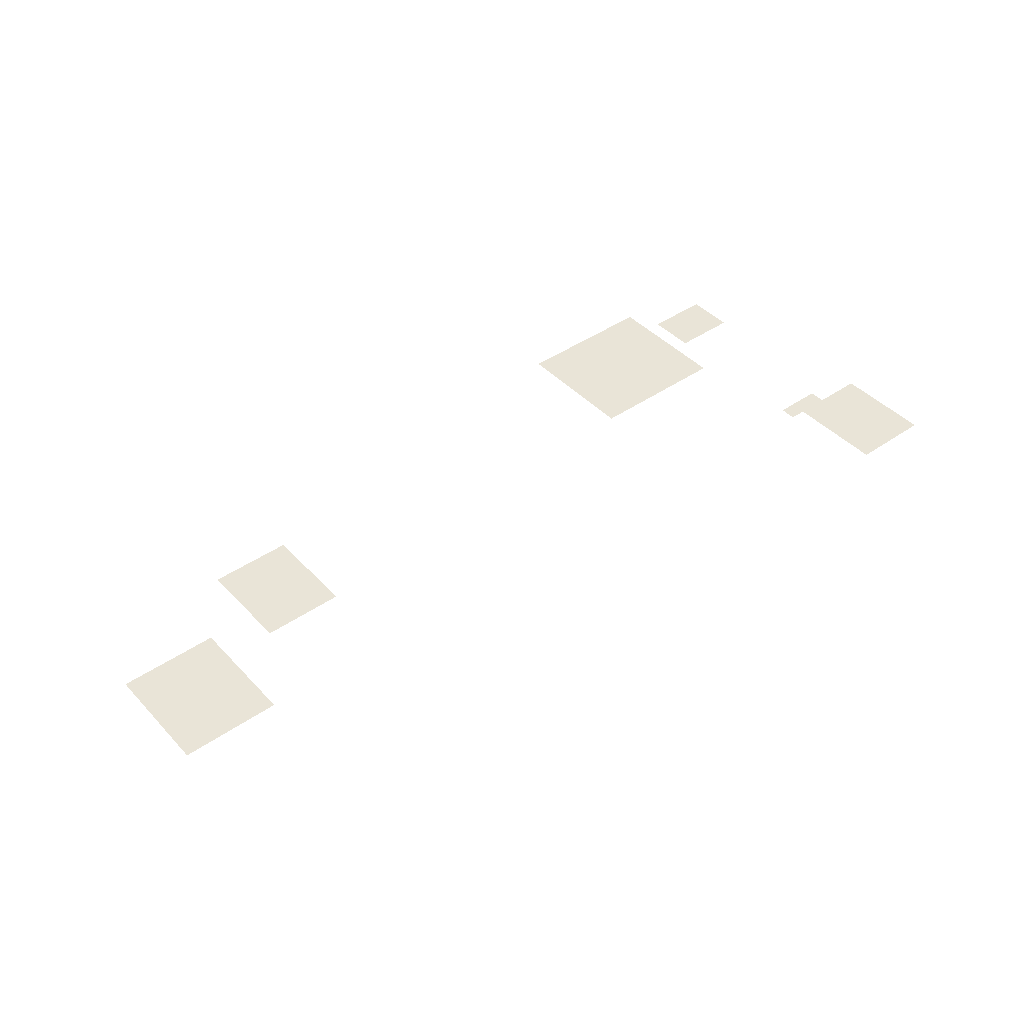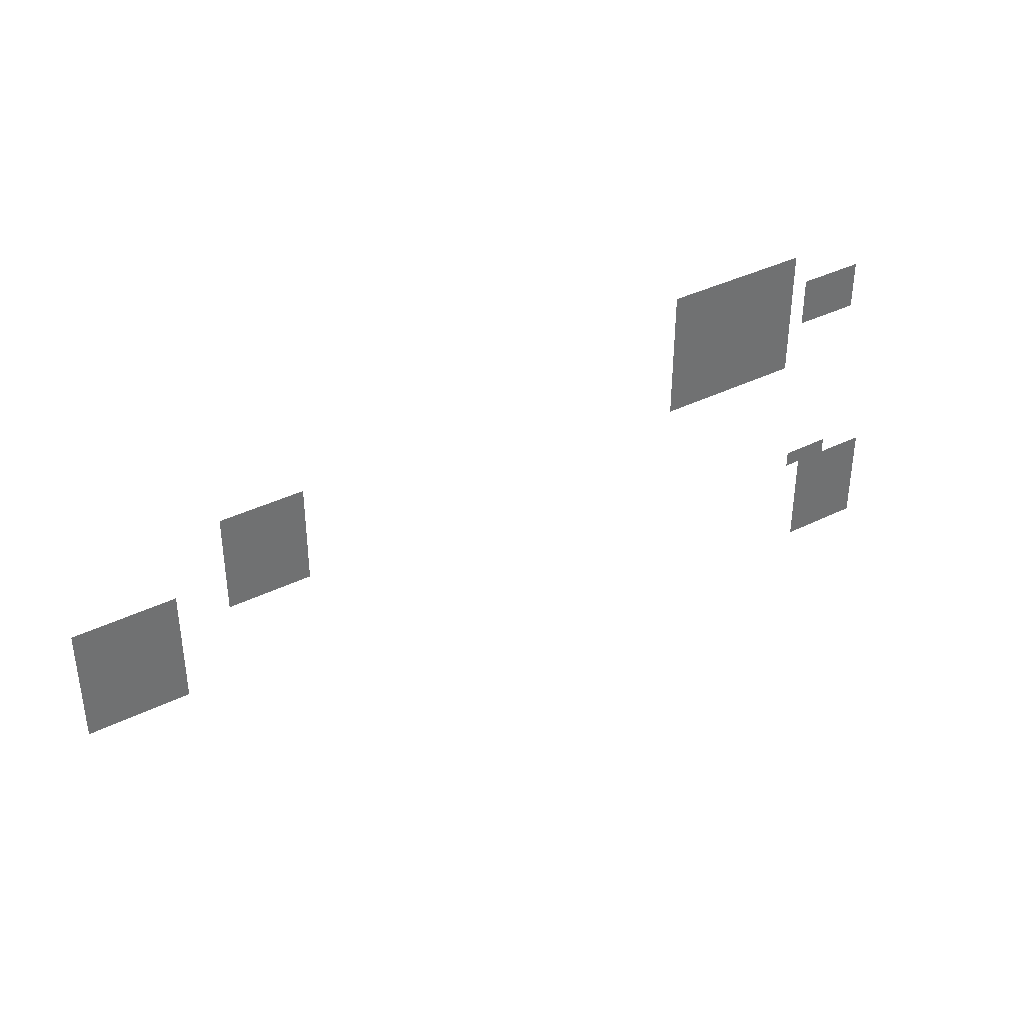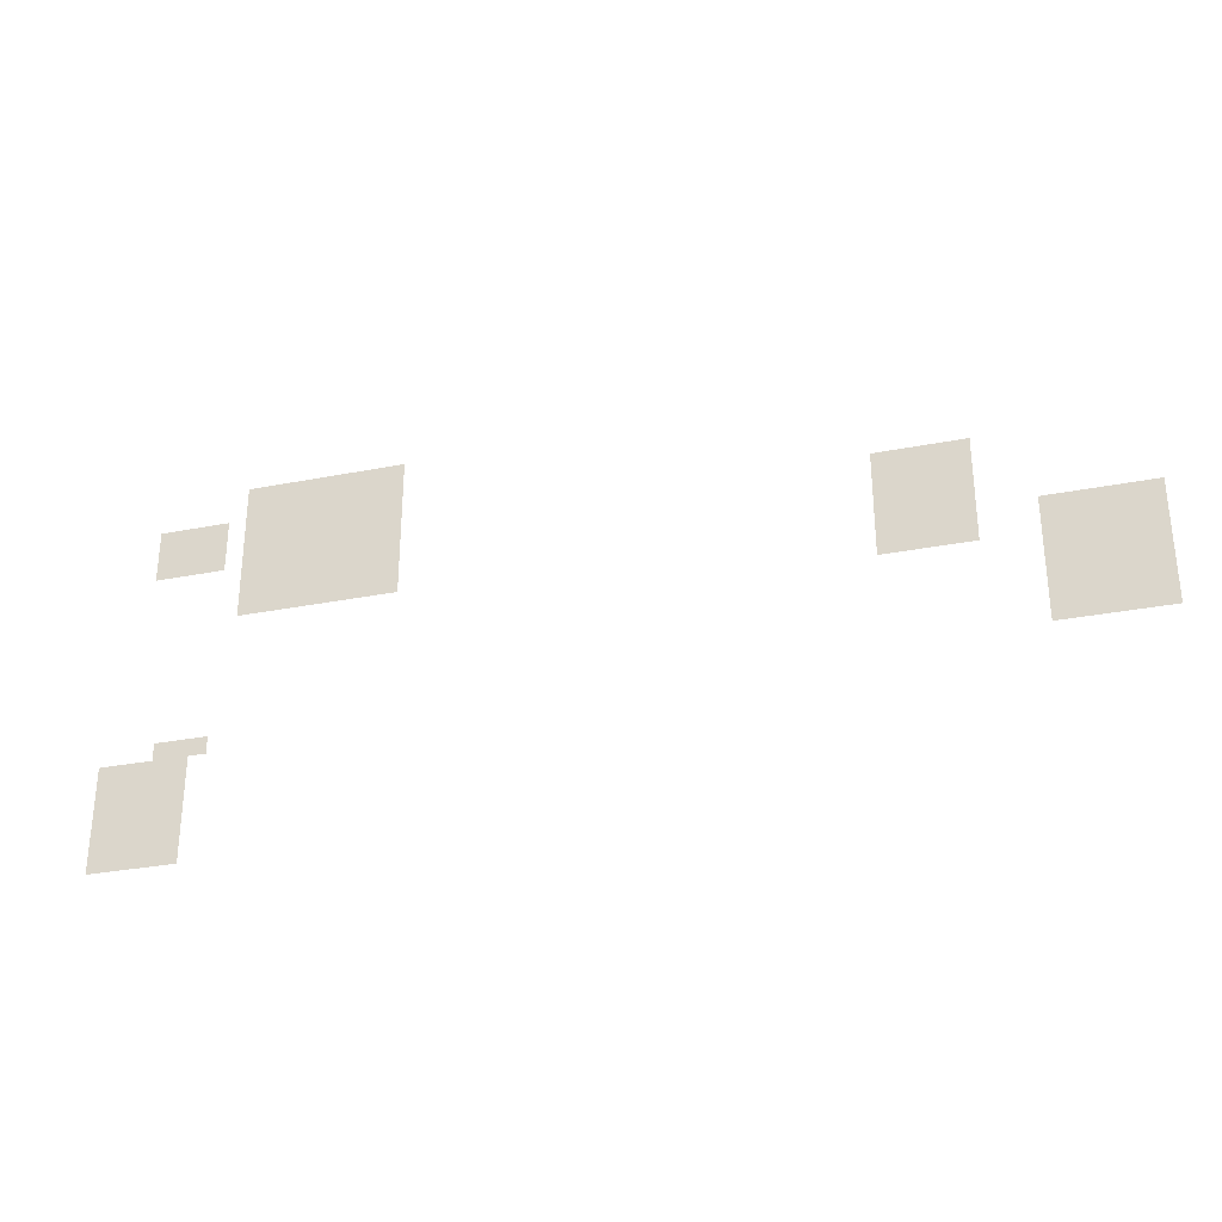
<metadata>
{"format":"obj","ext":"obj","renderer":"f3d","projection":"perspective","resolution":1024,"background":"white","views":[{"elev":43.2,"azim":-39.3,"up":"+Z"},{"elev":37.4,"azim":-32.6,"up":"+Y"},{"elev":-30.6,"azim":-164.2,"up":"+Y"}]}
</metadata>
<code>
v -8128 -3552 0
v -8160 -3552 0
v -8160 -3520 0
v -8128 -3520 0
v -8160 -3552 0
v -8192 -3552 0
v -8192 -3520 0
v -8160 -3520 0
v -8192 -3552 0
v -8224 -3552 0
v -8224 -3520 0
v -8192 -3520 0
v -8224 -3552 0
v -8256 -3552 0
v -8256 -3520 0
v -8224 -3520 0
v -8256 -3552 0
v -8288 -3552 0
v -8288 -3520 0
v -8256 -3520 0
v -8288 -3552 0
v -8320 -3552 0
v -8320 -3520 0
v -8288 -3520 0
v -8320 -3552 0
v -8352 -3552 0
v -8352 -3520 0
v -8320 -3520 0
v -8352 -3552 0
v -8384 -3552 0
v -8384 -3520 0
v -8352 -3520 0
v -8384 -3552 0
v -8416 -3552 0
v -8416 -3520 0
v -8384 -3520 0
v -8128 -3584 0
v -8160 -3584 0
v -8160 -3552 0
v -8128 -3552 0
v -8160 -3584 0
v -8192 -3584 0
v -8192 -3552 0
v -8160 -3552 0
v -8192 -3584 0
v -8224 -3584 0
v -8224 -3552 0
v -8192 -3552 0
v -8224 -3584 0
v -8256 -3584 0
v -8256 -3552 0
v -8224 -3552 0
v -8256 -3584 0
v -8288 -3584 0
v -8288 -3552 0
v -8256 -3552 0
v -8288 -3584 0
v -8320 -3584 0
v -8320 -3552 0
v -8288 -3552 0
v -8320 -3584 0
v -8352 -3584 0
v -8352 -3552 0
v -8320 -3552 0
v -8352 -3584 0
v -8384 -3584 0
v -8384 -3552 0
v -8352 -3552 0
v -8384 -3584 0
v -8416 -3584 0
v -8416 -3552 0
v -8384 -3552 0
v -7968 -3616 0
v -8000 -3616 0
v -8000 -3584 0
v -7968 -3584 0
v -8000 -3616 0
v -8032 -3616 0
v -8032 -3584 0
v -8000 -3584 0
v -8032 -3616 0
v -8064 -3616 0
v -8064 -3584 0
v -8032 -3584 0
v -8064 -3616 0
v -8096 -3616 0
v -8096 -3584 0
v -8064 -3584 0
v -8128 -3616 0
v -8160 -3616 0
v -8160 -3584 0
v -8128 -3584 0
v -8160 -3616 0
v -8192 -3616 0
v -8192 -3584 0
v -8160 -3584 0
v -8192 -3616 0
v -8224 -3616 0
v -8224 -3584 0
v -8192 -3584 0
v -8224 -3616 0
v -8256 -3616 0
v -8256 -3584 0
v -8224 -3584 0
v -8256 -3616 0
v -8288 -3616 0
v -8288 -3584 0
v -8256 -3584 0
v -8288 -3616 0
v -8320 -3616 0
v -8320 -3584 0
v -8288 -3584 0
v -8320 -3616 0
v -8352 -3616 0
v -8352 -3584 0
v -8320 -3584 0
v -8352 -3616 0
v -8384 -3616 0
v -8384 -3584 0
v -8352 -3584 0
v -8384 -3616 0
v -8416 -3616 0
v -8416 -3584 0
v -8384 -3584 0
v -7968 -3648 0
v -8000 -3648 0
v -8000 -3616 0
v -7968 -3616 0
v -8000 -3648 0
v -8032 -3648 0
v -8032 -3616 0
v -8000 -3616 0
v -8032 -3648 0
v -8064 -3648 0
v -8064 -3616 0
v -8032 -3616 0
v -8064 -3648 0
v -8096 -3648 0
v -8096 -3616 0
v -8064 -3616 0
v -8128 -3648 0
v -8160 -3648 0
v -8160 -3616 0
v -8128 -3616 0
v -8160 -3648 0
v -8192 -3648 0
v -8192 -3616 0
v -8160 -3616 0
v -8192 -3648 0
v -8224 -3648 0
v -8224 -3616 0
v -8192 -3616 0
v -8224 -3648 0
v -8256 -3648 0
v -8256 -3616 0
v -8224 -3616 0
v -8256 -3648 0
v -8288 -3648 0
v -8288 -3616 0
v -8256 -3616 0
v -8288 -3648 0
v -8320 -3648 0
v -8320 -3616 0
v -8288 -3616 0
v -8320 -3648 0
v -8352 -3648 0
v -8352 -3616 0
v -8320 -3616 0
v -8352 -3648 0
v -8384 -3648 0
v -8384 -3616 0
v -8352 -3616 0
v -8384 -3648 0
v -8416 -3648 0
v -8416 -3616 0
v -8384 -3616 0
v -7968 -3680 0
v -8000 -3680 0
v -8000 -3648 0
v -7968 -3648 0
v -8000 -3680 0
v -8032 -3680 0
v -8032 -3648 0
v -8000 -3648 0
v -8032 -3680 0
v -8064 -3680 0
v -8064 -3648 0
v -8032 -3648 0
v -8064 -3680 0
v -8096 -3680 0
v -8096 -3648 0
v -8064 -3648 0
v -8128 -3680 0
v -8160 -3680 0
v -8160 -3648 0
v -8128 -3648 0
v -8160 -3680 0
v -8192 -3680 0
v -8192 -3648 0
v -8160 -3648 0
v -8192 -3680 0
v -8224 -3680 0
v -8224 -3648 0
v -8192 -3648 0
v -8224 -3680 0
v -8256 -3680 0
v -8256 -3648 0
v -8224 -3648 0
v -8256 -3680 0
v -8288 -3680 0
v -8288 -3648 0
v -8256 -3648 0
v -8288 -3680 0
v -8320 -3680 0
v -8320 -3648 0
v -8288 -3648 0
v -8320 -3680 0
v -8352 -3680 0
v -8352 -3648 0
v -8320 -3648 0
v -8352 -3680 0
v -8384 -3680 0
v -8384 -3648 0
v -8352 -3648 0
v -8384 -3680 0
v -8416 -3680 0
v -8416 -3648 0
v -8384 -3648 0
v -9216 -3680 0
v -9248 -3680 0
v -9248 -3648 0
v -9216 -3648 0
v -9248 -3680 0
v -9280 -3680 0
v -9280 -3648 0
v -9248 -3648 0
v -9280 -3680 0
v -9312 -3680 0
v -9312 -3648 0
v -9280 -3648 0
v -9312 -3680 0
v -9344 -3680 0
v -9344 -3648 0
v -9312 -3648 0
v -9344 -3680 0
v -9376 -3680 0
v -9376 -3648 0
v -9344 -3648 0
v -8128 -3712 0
v -8160 -3712 0
v -8160 -3680 0
v -8128 -3680 0
v -8160 -3712 0
v -8192 -3712 0
v -8192 -3680 0
v -8160 -3680 0
v -8192 -3712 0
v -8224 -3712 0
v -8224 -3680 0
v -8192 -3680 0
v -8224 -3712 0
v -8256 -3712 0
v -8256 -3680 0
v -8224 -3680 0
v -8256 -3712 0
v -8288 -3712 0
v -8288 -3680 0
v -8256 -3680 0
v -8288 -3712 0
v -8320 -3712 0
v -8320 -3680 0
v -8288 -3680 0
v -8320 -3712 0
v -8352 -3712 0
v -8352 -3680 0
v -8320 -3680 0
v -8352 -3712 0
v -8384 -3712 0
v -8384 -3680 0
v -8352 -3680 0
v -8384 -3712 0
v -8416 -3712 0
v -8416 -3680 0
v -8384 -3680 0
v -9216 -3712 0
v -9248 -3712 0
v -9248 -3680 0
v -9216 -3680 0
v -9248 -3712 0
v -9280 -3712 0
v -9280 -3680 0
v -9248 -3680 0
v -9280 -3712 0
v -9312 -3712 0
v -9312 -3680 0
v -9280 -3680 0
v -9312 -3712 0
v -9344 -3712 0
v -9344 -3680 0
v -9312 -3680 0
v -9344 -3712 0
v -9376 -3712 0
v -9376 -3680 0
v -9344 -3680 0
v -8128 -3744 0
v -8160 -3744 0
v -8160 -3712 0
v -8128 -3712 0
v -8160 -3744 0
v -8192 -3744 0
v -8192 -3712 0
v -8160 -3712 0
v -8192 -3744 0
v -8224 -3744 0
v -8224 -3712 0
v -8192 -3712 0
v -8224 -3744 0
v -8256 -3744 0
v -8256 -3712 0
v -8224 -3712 0
v -8256 -3744 0
v -8288 -3744 0
v -8288 -3712 0
v -8256 -3712 0
v -8288 -3744 0
v -8320 -3744 0
v -8320 -3712 0
v -8288 -3712 0
v -8320 -3744 0
v -8352 -3744 0
v -8352 -3712 0
v -8320 -3712 0
v -8352 -3744 0
v -8384 -3744 0
v -8384 -3712 0
v -8352 -3712 0
v -8384 -3744 0
v -8416 -3744 0
v -8416 -3712 0
v -8384 -3712 0
v -9216 -3744 0
v -9248 -3744 0
v -9248 -3712 0
v -9216 -3712 0
v -9248 -3744 0
v -9280 -3744 0
v -9280 -3712 0
v -9248 -3712 0
v -9280 -3744 0
v -9312 -3744 0
v -9312 -3712 0
v -9280 -3712 0
v -9312 -3744 0
v -9344 -3744 0
v -9344 -3712 0
v -9312 -3712 0
v -9344 -3744 0
v -9376 -3744 0
v -9376 -3712 0
v -9344 -3712 0
v -8128 -3776 0
v -8160 -3776 0
v -8160 -3744 0
v -8128 -3744 0
v -8160 -3776 0
v -8192 -3776 0
v -8192 -3744 0
v -8160 -3744 0
v -8192 -3776 0
v -8224 -3776 0
v -8224 -3744 0
v -8192 -3744 0
v -8224 -3776 0
v -8256 -3776 0
v -8256 -3744 0
v -8224 -3744 0
v -8256 -3776 0
v -8288 -3776 0
v -8288 -3744 0
v -8256 -3744 0
v -8288 -3776 0
v -8320 -3776 0
v -8320 -3744 0
v -8288 -3744 0
v -8320 -3776 0
v -8352 -3776 0
v -8352 -3744 0
v -8320 -3744 0
v -8352 -3776 0
v -8384 -3776 0
v -8384 -3744 0
v -8352 -3744 0
v -8384 -3776 0
v -8416 -3776 0
v -8416 -3744 0
v -8384 -3744 0
v -9216 -3776 0
v -9248 -3776 0
v -9248 -3744 0
v -9216 -3744 0
v -9248 -3776 0
v -9280 -3776 0
v -9280 -3744 0
v -9248 -3744 0
v -9280 -3776 0
v -9312 -3776 0
v -9312 -3744 0
v -9280 -3744 0
v -9312 -3776 0
v -9344 -3776 0
v -9344 -3744 0
v -9312 -3744 0
v -9344 -3776 0
v -9376 -3776 0
v -9376 -3744 0
v -9344 -3744 0
v -9216 -3808 0
v -9248 -3808 0
v -9248 -3776 0
v -9216 -3776 0
v -9248 -3808 0
v -9280 -3808 0
v -9280 -3776 0
v -9248 -3776 0
v -9280 -3808 0
v -9312 -3808 0
v -9312 -3776 0
v -9280 -3776 0
v -9312 -3808 0
v -9344 -3808 0
v -9344 -3776 0
v -9312 -3776 0
v -9344 -3808 0
v -9376 -3808 0
v -9376 -3776 0
v -9344 -3776 0
v -9472 -3808 0
v -9504 -3808 0
v -9504 -3776 0
v -9472 -3776 0
v -9504 -3808 0
v -9536 -3808 0
v -9536 -3776 0
v -9504 -3776 0
v -9536 -3808 0
v -9568 -3808 0
v -9568 -3776 0
v -9536 -3776 0
v -9568 -3808 0
v -9600 -3808 0
v -9600 -3776 0
v -9568 -3776 0
v -9600 -3808 0
v -9632 -3808 0
v -9632 -3776 0
v -9600 -3776 0
v -9632 -3808 0
v -9664 -3808 0
v -9664 -3776 0
v -9632 -3776 0
v -9216 -3840 0
v -9248 -3840 0
v -9248 -3808 0
v -9216 -3808 0
v -9248 -3840 0
v -9280 -3840 0
v -9280 -3808 0
v -9248 -3808 0
v -9280 -3840 0
v -9312 -3840 0
v -9312 -3808 0
v -9280 -3808 0
v -9312 -3840 0
v -9344 -3840 0
v -9344 -3808 0
v -9312 -3808 0
v -9344 -3840 0
v -9376 -3840 0
v -9376 -3808 0
v -9344 -3808 0
v -9472 -3840 0
v -9504 -3840 0
v -9504 -3808 0
v -9472 -3808 0
v -9504 -3840 0
v -9536 -3840 0
v -9536 -3808 0
v -9504 -3808 0
v -9536 -3840 0
v -9568 -3840 0
v -9568 -3808 0
v -9536 -3808 0
v -9568 -3840 0
v -9600 -3840 0
v -9600 -3808 0
v -9568 -3808 0
v -9600 -3840 0
v -9632 -3840 0
v -9632 -3808 0
v -9600 -3808 0
v -9632 -3840 0
v -9664 -3840 0
v -9664 -3808 0
v -9632 -3808 0
v -9472 -3872 0
v -9504 -3872 0
v -9504 -3840 0
v -9472 -3840 0
v -9504 -3872 0
v -9536 -3872 0
v -9536 -3840 0
v -9504 -3840 0
v -9536 -3872 0
v -9568 -3872 0
v -9568 -3840 0
v -9536 -3840 0
v -9568 -3872 0
v -9600 -3872 0
v -9600 -3840 0
v -9568 -3840 0
v -9600 -3872 0
v -9632 -3872 0
v -9632 -3840 0
v -9600 -3840 0
v -9632 -3872 0
v -9664 -3872 0
v -9664 -3840 0
v -9632 -3840 0
v -9472 -3904 0
v -9504 -3904 0
v -9504 -3872 0
v -9472 -3872 0
v -9504 -3904 0
v -9536 -3904 0
v -9536 -3872 0
v -9504 -3872 0
v -9536 -3904 0
v -9568 -3904 0
v -9568 -3872 0
v -9536 -3872 0
v -9568 -3904 0
v -9600 -3904 0
v -9600 -3872 0
v -9568 -3872 0
v -9600 -3904 0
v -9632 -3904 0
v -9632 -3872 0
v -9600 -3872 0
v -9632 -3904 0
v -9664 -3904 0
v -9664 -3872 0
v -9632 -3872 0
v -9472 -3936 0
v -9504 -3936 0
v -9504 -3904 0
v -9472 -3904 0
v -9504 -3936 0
v -9536 -3936 0
v -9536 -3904 0
v -9504 -3904 0
v -9536 -3936 0
v -9568 -3936 0
v -9568 -3904 0
v -9536 -3904 0
v -9568 -3936 0
v -9600 -3936 0
v -9600 -3904 0
v -9568 -3904 0
v -9600 -3936 0
v -9632 -3936 0
v -9632 -3904 0
v -9600 -3904 0
v -9632 -3936 0
v -9664 -3936 0
v -9664 -3904 0
v -9632 -3904 0
v -9472 -3968 0
v -9504 -3968 0
v -9504 -3936 0
v -9472 -3936 0
v -9504 -3968 0
v -9536 -3968 0
v -9536 -3936 0
v -9504 -3936 0
v -9536 -3968 0
v -9568 -3968 0
v -9568 -3936 0
v -9536 -3936 0
v -9568 -3968 0
v -9600 -3968 0
v -9600 -3936 0
v -9568 -3936 0
v -9600 -3968 0
v -9632 -3968 0
v -9632 -3936 0
v -9600 -3936 0
v -9632 -3968 0
v -9664 -3968 0
v -9664 -3936 0
v -9632 -3936 0
v -9472 -4000 0
v -9504 -4000 0
v -9504 -3968 0
v -9472 -3968 0
v -9504 -4000 0
v -9536 -4000 0
v -9536 -3968 0
v -9504 -3968 0
v -9536 -4000 0
v -9568 -4000 0
v -9568 -3968 0
v -9536 -3968 0
v -9568 -4000 0
v -9600 -4000 0
v -9600 -3968 0
v -9568 -3968 0
v -9600 -4000 0
v -9632 -4000 0
v -9632 -3968 0
v -9600 -3968 0
v -9632 -4000 0
v -9664 -4000 0
v -9664 -3968 0
v -9632 -3968 0
v -8000 -4032 0
v -8032 -4032 0
v -8032 -4000 0
v -8000 -4000 0
v -8032 -4032 0
v -8064 -4032 0
v -8064 -4000 0
v -8032 -4000 0
v -8064 -4032 0
v -8096 -4032 0
v -8096 -4000 0
v -8064 -4000 0
v -7904 -4064 0
v -7936 -4064 0
v -7936 -4032 0
v -7904 -4032 0
v -7936 -4064 0
v -7968 -4064 0
v -7968 -4032 0
v -7936 -4032 0
v -7968 -4064 0
v -8000 -4064 0
v -8000 -4032 0
v -7968 -4032 0
v -8000 -4064 0
v -8032 -4064 0
v -8032 -4032 0
v -8000 -4032 0
v -8032 -4064 0
v -8064 -4064 0
v -8064 -4032 0
v -8032 -4032 0
v -7904 -4096 0
v -7936 -4096 0
v -7936 -4064 0
v -7904 -4064 0
v -7936 -4096 0
v -7968 -4096 0
v -7968 -4064 0
v -7936 -4064 0
v -7968 -4096 0
v -8000 -4096 0
v -8000 -4064 0
v -7968 -4064 0
v -8000 -4096 0
v -8032 -4096 0
v -8032 -4064 0
v -8000 -4064 0
v -8032 -4096 0
v -8064 -4096 0
v -8064 -4064 0
v -8032 -4064 0
v -7904 -4128 0
v -7936 -4128 0
v -7936 -4096 0
v -7904 -4096 0
v -7936 -4128 0
v -7968 -4128 0
v -7968 -4096 0
v -7936 -4096 0
v -7968 -4128 0
v -8000 -4128 0
v -8000 -4096 0
v -7968 -4096 0
v -8000 -4128 0
v -8032 -4128 0
v -8032 -4096 0
v -8000 -4096 0
v -8032 -4128 0
v -8064 -4128 0
v -8064 -4096 0
v -8032 -4096 0
v -7904 -4160 0
v -7936 -4160 0
v -7936 -4128 0
v -7904 -4128 0
v -7936 -4160 0
v -7968 -4160 0
v -7968 -4128 0
v -7936 -4128 0
v -7968 -4160 0
v -8000 -4160 0
v -8000 -4128 0
v -7968 -4128 0
v -8000 -4160 0
v -8032 -4160 0
v -8032 -4128 0
v -8000 -4128 0
v -8032 -4160 0
v -8064 -4160 0
v -8064 -4128 0
v -8032 -4128 0
v -7904 -4192 0
v -7936 -4192 0
v -7936 -4160 0
v -7904 -4160 0
v -7936 -4192 0
v -7968 -4192 0
v -7968 -4160 0
v -7936 -4160 0
v -7968 -4192 0
v -8000 -4192 0
v -8000 -4160 0
v -7968 -4160 0
v -8000 -4192 0
v -8032 -4192 0
v -8032 -4160 0
v -8000 -4160 0
v -8032 -4192 0
v -8064 -4192 0
v -8064 -4160 0
v -8032 -4160 0
v -7904 -4224 0
v -7936 -4224 0
v -7936 -4192 0
v -7904 -4192 0
v -7936 -4224 0
v -7968 -4224 0
v -7968 -4192 0
v -7936 -4192 0
v -7968 -4224 0
v -8000 -4224 0
v -8000 -4192 0
v -7968 -4192 0
v -8000 -4224 0
v -8032 -4224 0
v -8032 -4192 0
v -8000 -4192 0
v -8032 -4224 0
v -8064 -4224 0
v -8064 -4192 0
v -8032 -4192 0
g cave-entrance_mesh_0009
f 1 2 3 4
f 5 6 7 8
f 9 10 11 12
f 13 14 15 16
f 17 18 19 20
f 21 22 23 24
f 25 26 27 28
f 29 30 31 32
f 33 34 35 36
f 37 38 39 40
f 41 42 43 44
f 45 46 47 48
f 49 50 51 52
f 53 54 55 56
f 57 58 59 60
f 61 62 63 64
f 65 66 67 68
f 69 70 71 72
f 73 74 75 76
f 77 78 79 80
f 81 82 83 84
f 85 86 87 88
f 89 90 91 92
f 93 94 95 96
f 97 98 99 100
f 101 102 103 104
f 105 106 107 108
f 109 110 111 112
f 113 114 115 116
f 117 118 119 120
f 121 122 123 124
f 125 126 127 128
f 129 130 131 132
f 133 134 135 136
f 137 138 139 140
f 141 142 143 144
f 145 146 147 148
f 149 150 151 152
f 153 154 155 156
f 157 158 159 160
f 161 162 163 164
f 165 166 167 168
f 169 170 171 172
f 173 174 175 176
f 177 178 179 180
f 181 182 183 184
f 185 186 187 188
f 189 190 191 192
f 193 194 195 196
f 197 198 199 200
f 201 202 203 204
f 205 206 207 208
f 209 210 211 212
f 213 214 215 216
f 217 218 219 220
f 221 222 223 224
f 225 226 227 228
f 229 230 231 232
f 233 234 235 236
f 237 238 239 240
f 241 242 243 244
f 245 246 247 248
f 249 250 251 252
f 253 254 255 256
f 257 258 259 260
f 261 262 263 264
f 265 266 267 268
f 269 270 271 272
f 273 274 275 276
f 277 278 279 280
f 281 282 283 284
f 285 286 287 288
f 289 290 291 292
f 293 294 295 296
f 297 298 299 300
f 301 302 303 304
f 305 306 307 308
f 309 310 311 312
f 313 314 315 316
f 317 318 319 320
f 321 322 323 324
f 325 326 327 328
f 329 330 331 332
f 333 334 335 336
f 337 338 339 340
f 341 342 343 344
f 345 346 347 348
f 349 350 351 352
f 353 354 355 356
f 357 358 359 360
f 361 362 363 364
f 365 366 367 368
f 369 370 371 372
f 373 374 375 376
f 377 378 379 380
f 381 382 383 384
f 385 386 387 388
f 389 390 391 392
f 393 394 395 396
f 397 398 399 400
f 401 402 403 404
f 405 406 407 408
f 409 410 411 412
f 413 414 415 416
f 417 418 419 420
f 421 422 423 424
f 425 426 427 428
f 429 430 431 432
f 433 434 435 436
f 437 438 439 440
f 441 442 443 444
f 445 446 447 448
f 449 450 451 452
f 453 454 455 456
f 457 458 459 460
f 461 462 463 464
f 465 466 467 468
f 469 470 471 472
f 473 474 475 476
f 477 478 479 480
f 481 482 483 484
f 485 486 487 488
f 489 490 491 492
f 493 494 495 496
f 497 498 499 500
f 501 502 503 504
f 505 506 507 508
f 509 510 511 512
f 513 514 515 516
f 517 518 519 520
f 521 522 523 524
f 525 526 527 528
f 529 530 531 532
f 533 534 535 536
f 537 538 539 540
f 541 542 543 544
f 545 546 547 548
f 549 550 551 552
f 553 554 555 556
f 557 558 559 560
f 561 562 563 564
f 565 566 567 568
f 569 570 571 572
f 573 574 575 576
f 577 578 579 580
f 581 582 583 584
f 585 586 587 588
f 589 590 591 592
f 593 594 595 596
f 597 598 599 600
f 601 602 603 604
f 605 606 607 608
f 609 610 611 612
f 613 614 615 616
f 617 618 619 620
f 621 622 623 624
f 625 626 627 628
f 629 630 631 632
f 633 634 635 636
f 637 638 639 640
f 641 642 643 644
f 645 646 647 648
f 649 650 651 652
f 653 654 655 656
f 657 658 659 660
f 661 662 663 664
f 665 666 667 668
f 669 670 671 672
f 673 674 675 676
f 677 678 679 680
f 681 682 683 684
f 685 686 687 688
f 689 690 691 692
f 693 694 695 696
f 697 698 699 700
f 701 702 703 704
f 705 706 707 708
f 709 710 711 712
f 713 714 715 716
f 717 718 719 720
f 721 722 723 724
f 725 726 727 728
f 729 730 731 732
f 733 734 735 736
f 737 738 739 740
f 741 742 743 744
f 745 746 747 748
f 749 750 751 752
f 753 754 755 756

</code>
